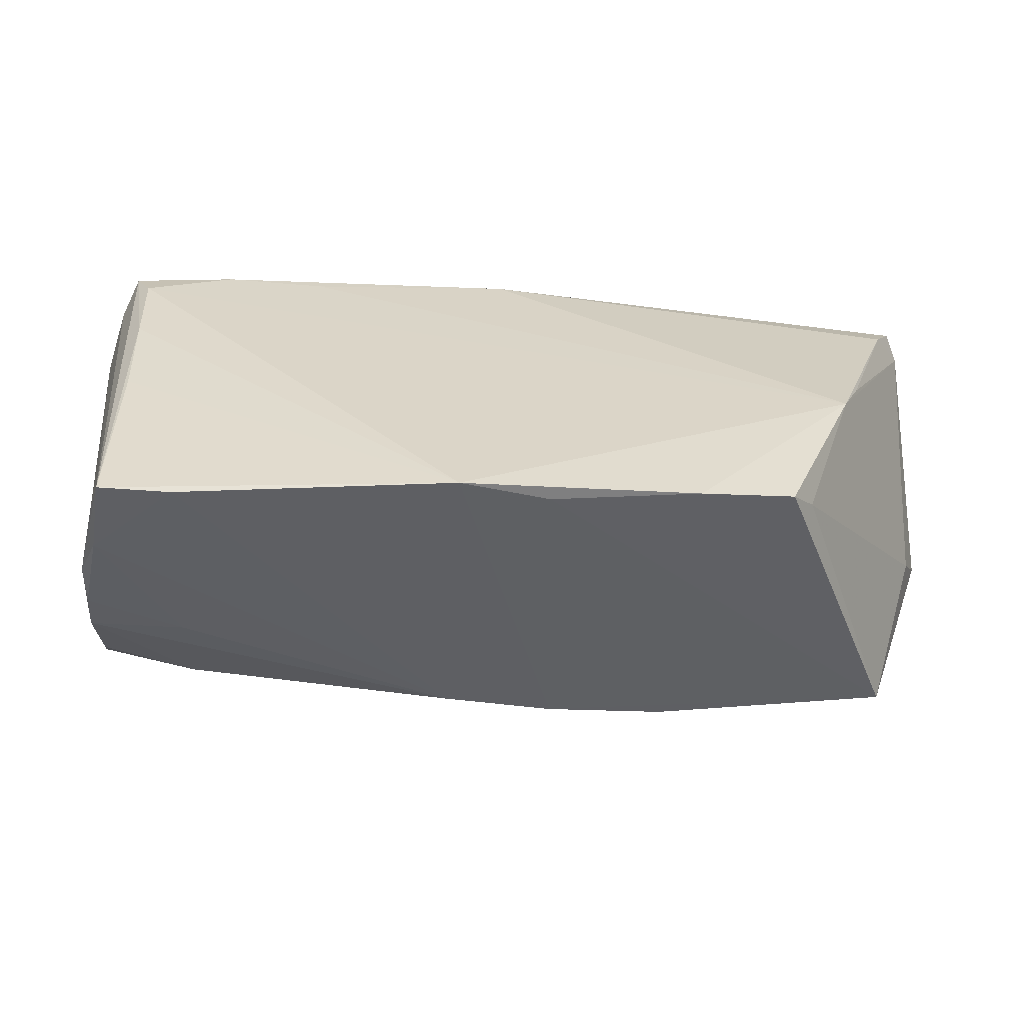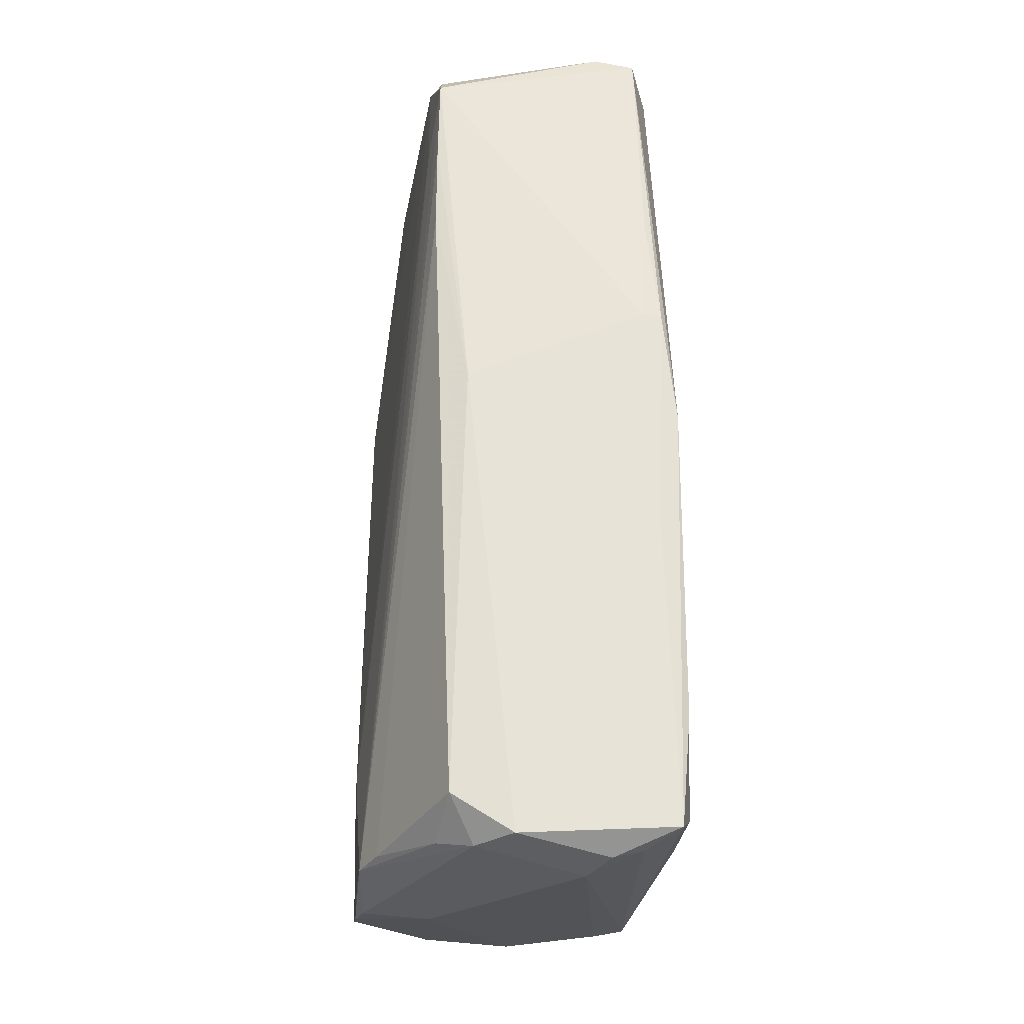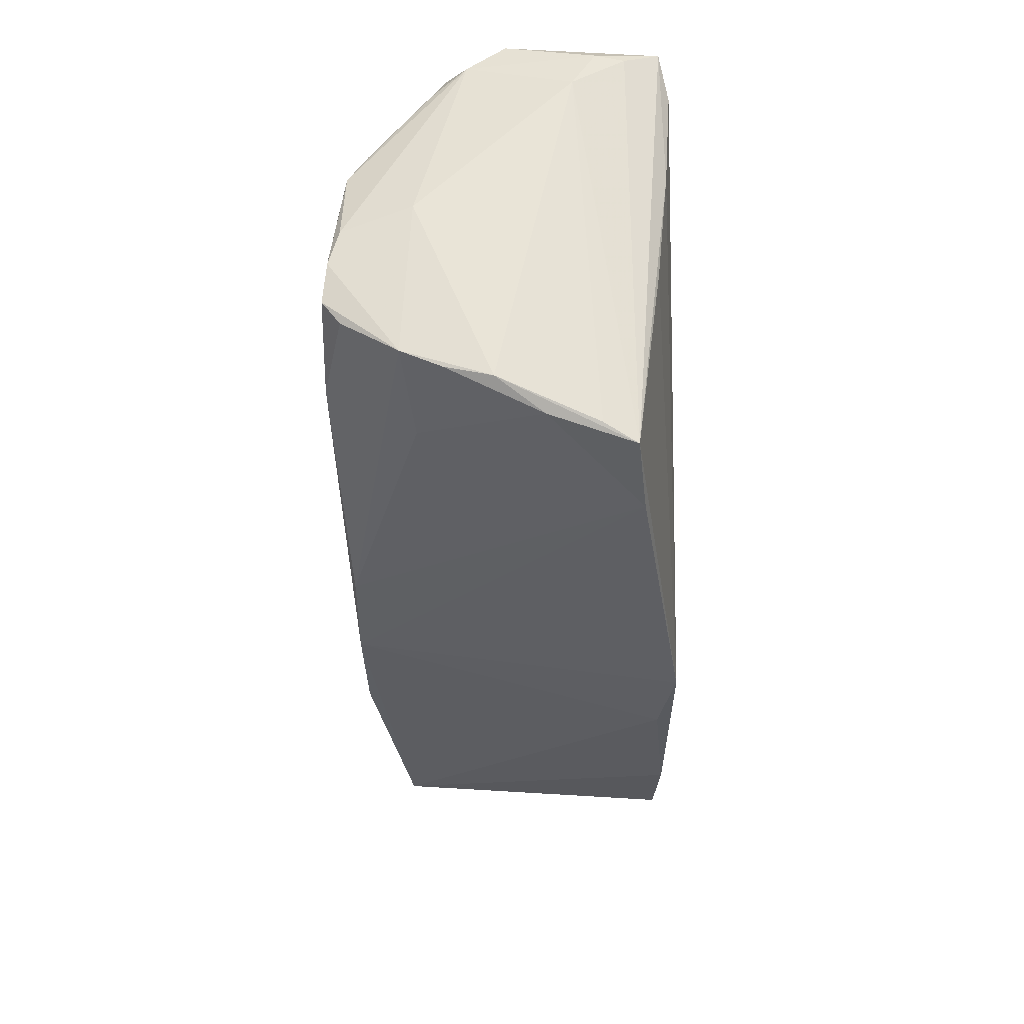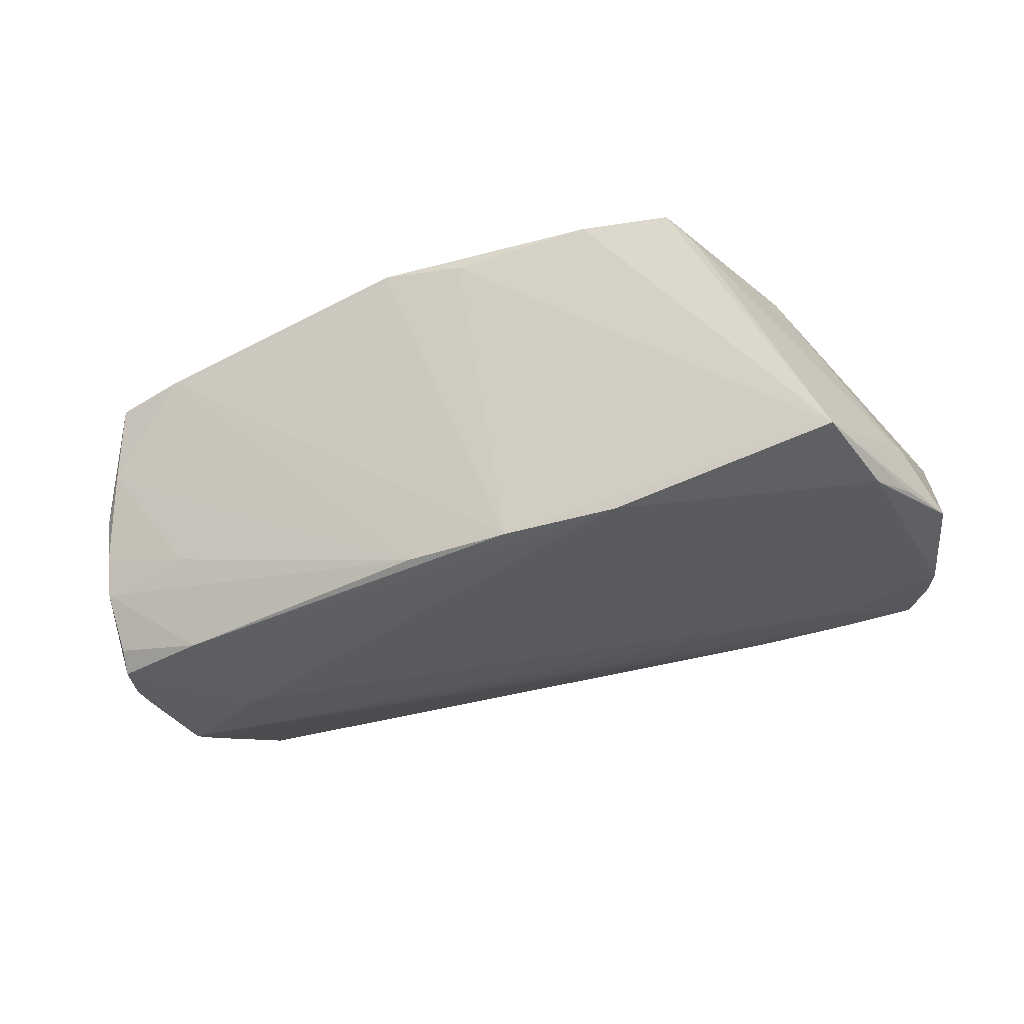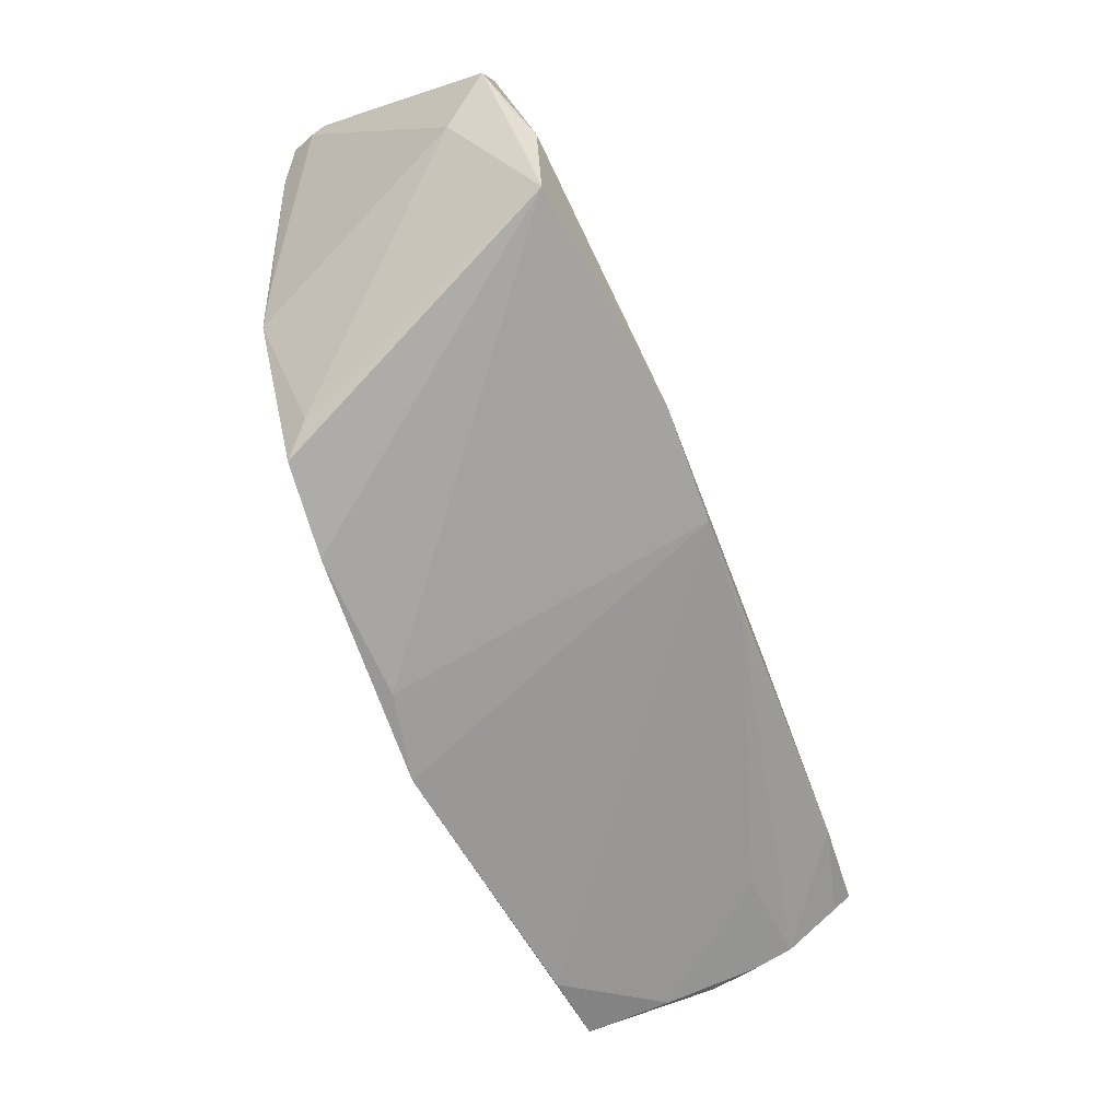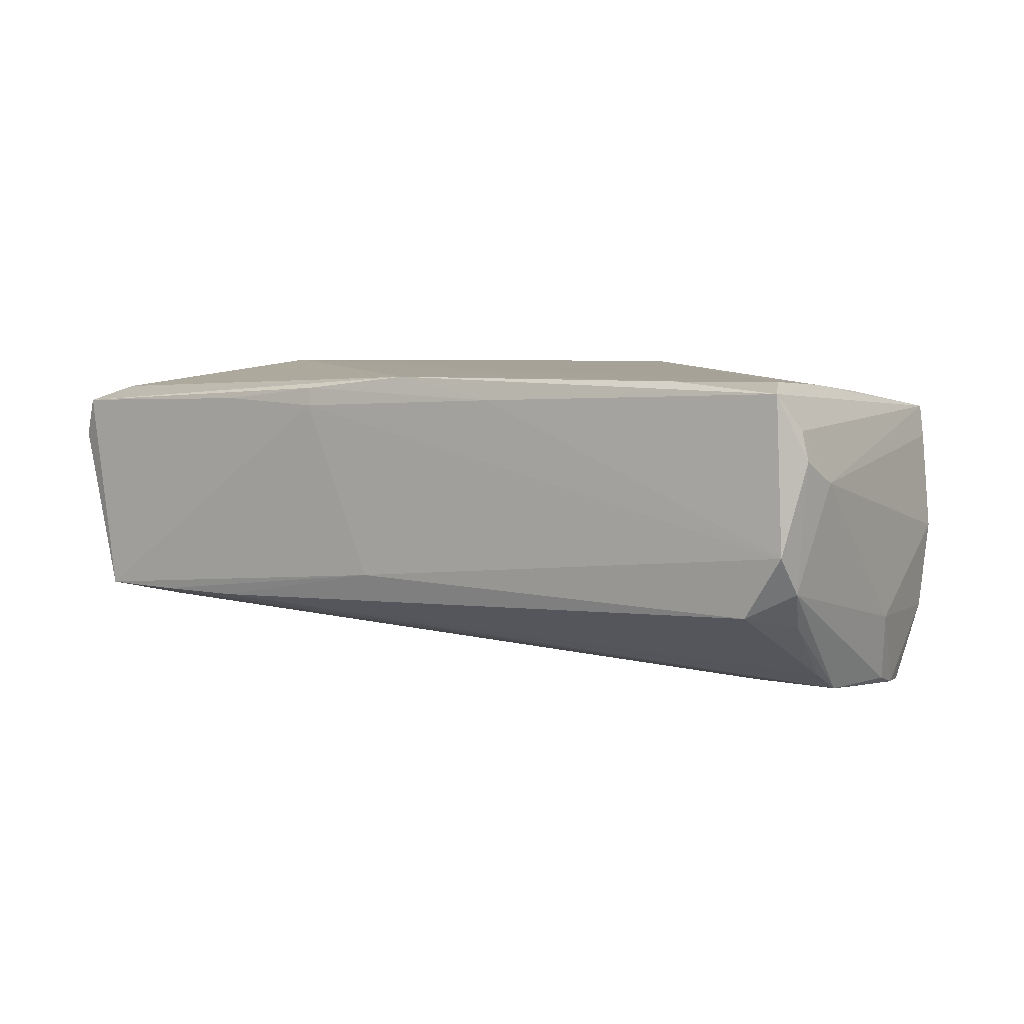
<metadata>
{"format":"obj","ext":"obj","renderer":"f3d","projection":"perspective","resolution":1024,"background":"white","views":[{"elev":-60.8,"azim":-2.1,"up":"+Y"},{"elev":62.0,"azim":-89.2,"up":"+Y"},{"elev":-33.3,"azim":-88.0,"up":"+Y"},{"elev":-42.9,"azim":21.4,"up":"+Z"},{"elev":-65.6,"azim":110.9,"up":"+Y"},{"elev":6.6,"azim":-147.1,"up":"+Z"}]}
</metadata>
<code>
v -0.05558 0.02461 0.01352
v -0.05409 -0.01854 -0.01299
v -0.05267 0.01227 -0.01778
v -0.05517 0.02433 -0.005858
v -0.05344 0.002924 -0.02074
v -0.01562 -0.01293 -0.02296
v -0.04972 -0.02883 0.01366
v -0.05357 0.02738 0.01789
v 0.01509 0.02762 0.01681
v 0.03069 0.02706 -0.01284
v 0.05609 -0.008686 -0.01984
v -0.04971 -0.004656 0.01677
v -0.0548 0.02816 -0.001118
v -0.01346 0.02787 0.01598
v 0.02503 -0.03327 0.01795
v 0.03963 -0.02821 0.01411
v -0.05379 -0.02068 -0.008079
v -0.05389 -0.01119 -0.02206
v -0.05105 -0.02672 0.009647
v 0.05844 0.0186 -0.01479
v -0.03958 0.001724 -0.0216
v 0.04438 0.0223 -0.01447
v -0.02647 0.02507 0.01894
v 0.01514 0.02804 0.01446
v 0.0001546 0.02717 0.01863
v -0.05646 0.02474 0.009944
v 0.005753 0.02816 -0.007931
v 0.02363 -0.02027 -0.0236
v 0.05925 -0.002076 -0.009683
v 0.04238 0.02705 -0.01297
v -0.04127 -0.02073 -0.01187
v -0.05049 0.009466 0.01819
v 0.008447 -0.02069 -0.02338
v 0.06227 0.005912 -0.01504
v -0.0539 -0.02214 -0.002324
v 0.03669 -0.03169 0.01708
v -0.0571 0.0197 0.007095
v -0.0568 0.0004835 -0.01171
v -0.05379 0.02092 -0.01041
v 0.04876 -0.002014 0.01771
v 0.05308 0.02698 -0.01291
v -0.005705 -0.01989 -0.02272
v 0.05985 0.02499 0.008722
v -0.03976 0.02656 0.01897
v -0.04993 0.02758 -0.008709
v -0.004575 -0.03449 0.01901
v 0.05807 0.0257 0.0138
v -0.05544 -0.002057 -0.02025
v 0.05948 0.02406 0.01052
v 0.05315 -0.0211 -0.01944
v -0.05135 -0.02566 0.003361
v 0.0556 0.01999 0.01569
v -0.05316 0.008186 -0.0201
v 0.05486 -0.01588 -0.01885
v 0.02935 0.02725 0.01497
v 0.006586 -0.034 0.01687
v -0.05337 -0.01389 -0.0199
v -0.04125 -0.0144 -0.02285
v 0.04615 -0.008984 0.01901
v 0.05917 -0.002488 -0.0173
v -0.04012 -0.03085 0.01443
v 0.05651 0.02371 -0.01287
v -0.0512 0.02209 0.01901
v -0.05498 -0.006399 -0.02153
f 50 54 34
f 38 35 37
f 4 13 45
f 38 37 4
f 2 35 38
f 8 7 32
f 29 59 16
f 16 50 29
f 29 50 34
f 34 49 29
f 29 49 59
f 47 25 52
f 52 25 59
f 52 49 47
f 14 13 8
f 8 25 14
f 8 13 26
f 13 4 26
f 26 4 37
f 19 35 7
f 7 37 19
f 19 37 35
f 38 4 48
f 45 3 39
f 39 4 45
f 11 50 28
f 54 50 11
f 10 3 45
f 47 49 43
f 43 41 47
f 43 62 41
f 43 49 34
f 61 46 7
f 7 46 12
f 12 32 7
f 46 32 12
f 8 32 63
f 63 32 46
f 63 46 59
f 59 46 15
f 15 46 56
f 56 50 15
f 59 49 40
f 40 52 59
f 49 52 40
f 13 14 24
f 1 7 8
f 8 26 1
f 1 37 7
f 1 26 37
f 18 21 58
f 58 42 2
f 28 21 20
f 20 11 28
f 41 62 20
f 34 11 20
f 20 43 34
f 62 43 20
f 5 21 18
f 34 54 60
f 60 11 34
f 54 11 60
f 51 61 7
f 7 35 51
f 51 42 61
f 59 25 23
f 59 15 36
f 16 59 36
f 36 50 16
f 36 15 50
f 47 41 55
f 41 24 55
f 9 14 25
f 9 24 14
f 9 55 24
f 9 25 47
f 47 55 9
f 6 21 28
f 28 58 6
f 6 58 21
f 33 58 28
f 42 58 33
f 56 46 33
f 46 61 33
f 61 42 33
f 33 50 56
f 28 50 33
f 57 2 18
f 18 58 57
f 57 58 2
f 41 20 22
f 22 20 21
f 64 5 18
f 18 2 64
f 64 2 38
f 38 48 64
f 41 30 27
f 13 24 27
f 27 24 41
f 45 13 27
f 27 10 45
f 27 30 10
f 35 2 17
f 17 51 35
f 44 63 59
f 59 23 44
f 8 63 44
f 44 25 8
f 44 23 25
f 53 22 21
f 53 30 41
f 41 22 53
f 21 5 53
f 3 10 53
f 10 30 53
f 53 64 48
f 5 64 53
f 53 39 3
f 53 48 4
f 4 39 53
f 42 51 31
f 51 17 31
f 2 42 31
f 31 17 2

</code>
